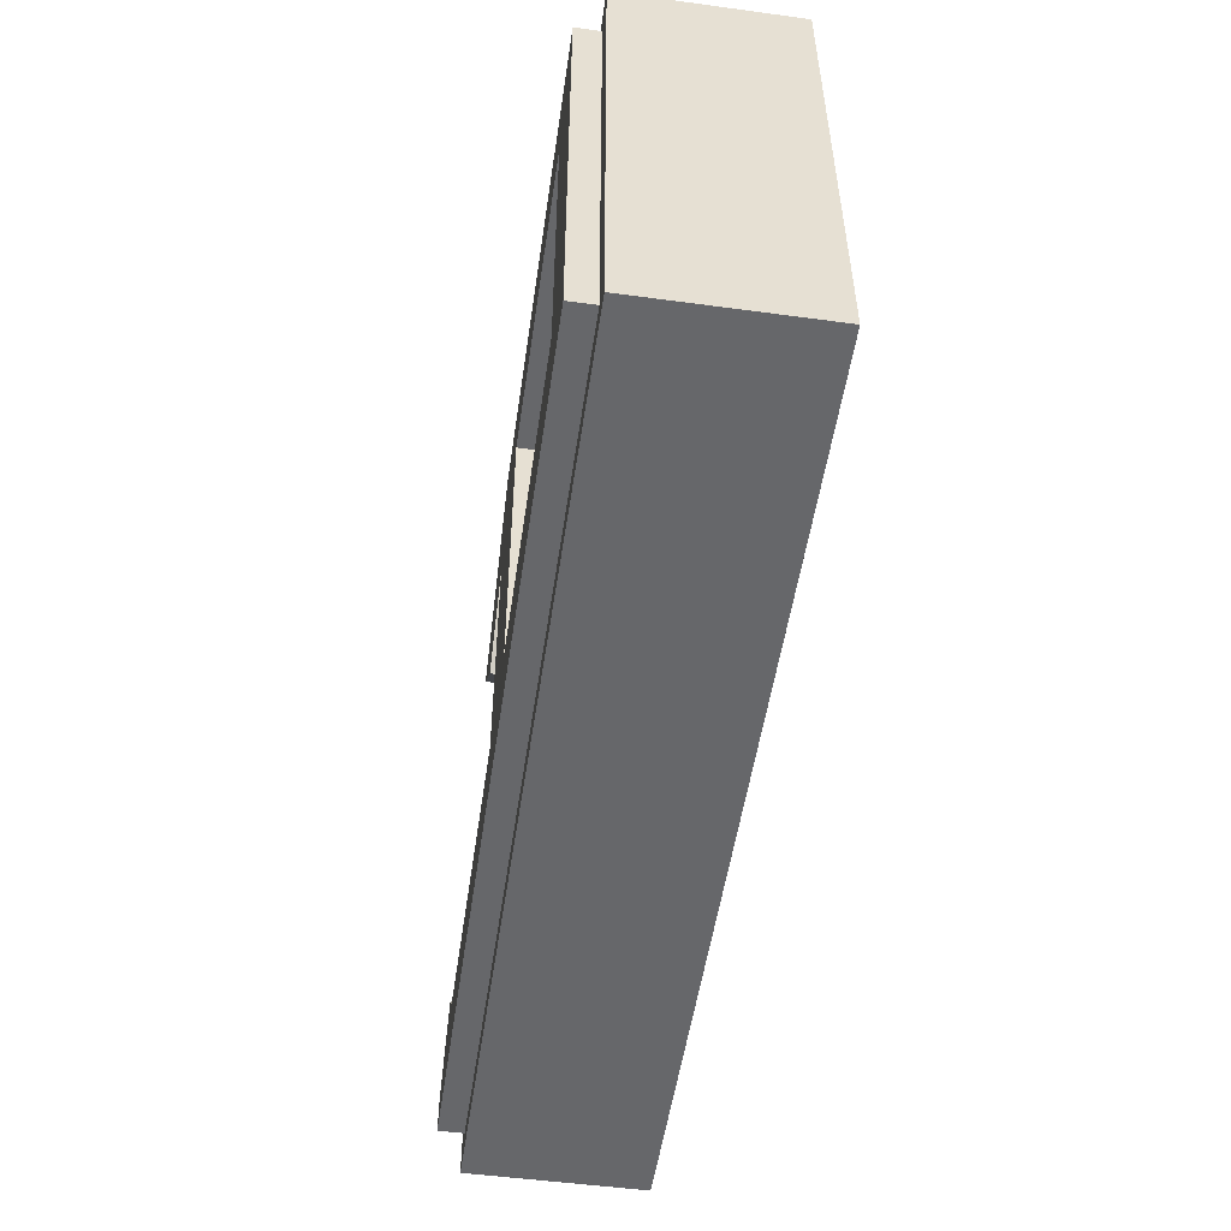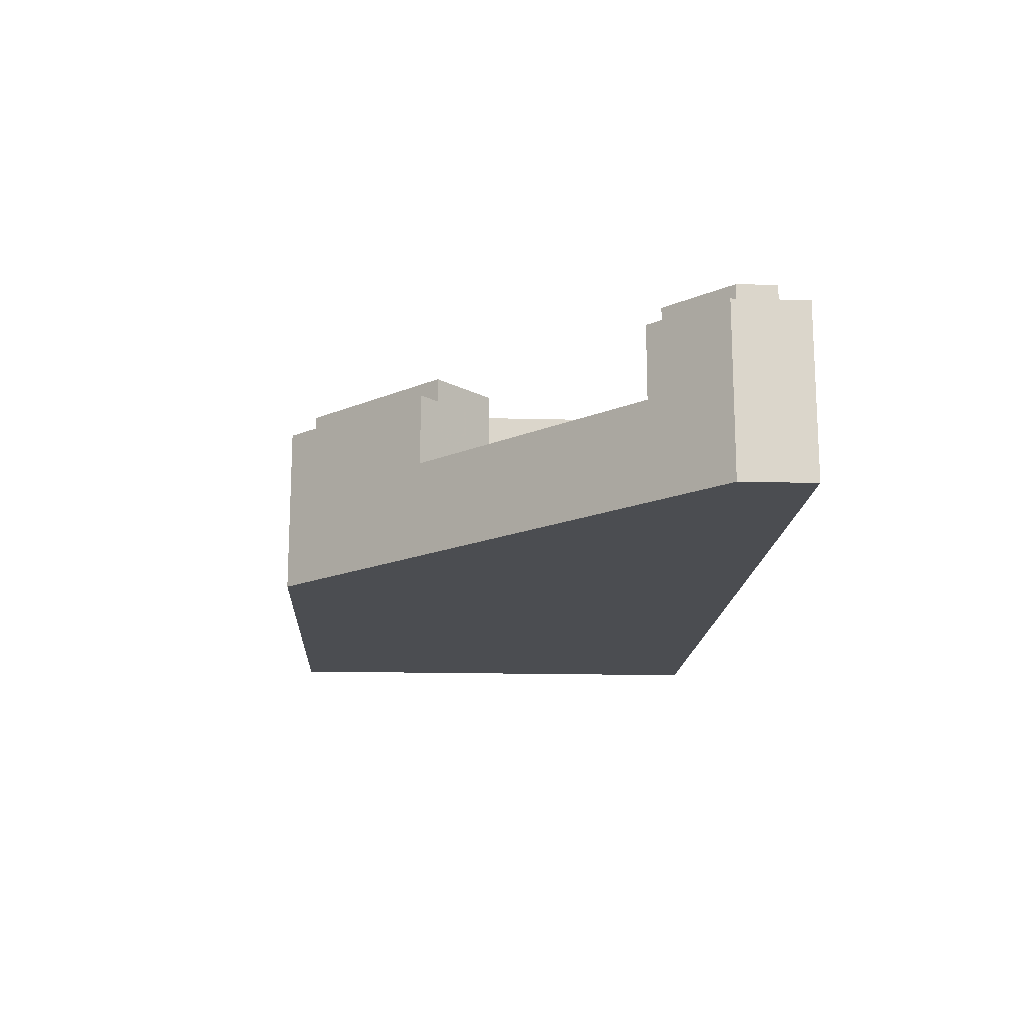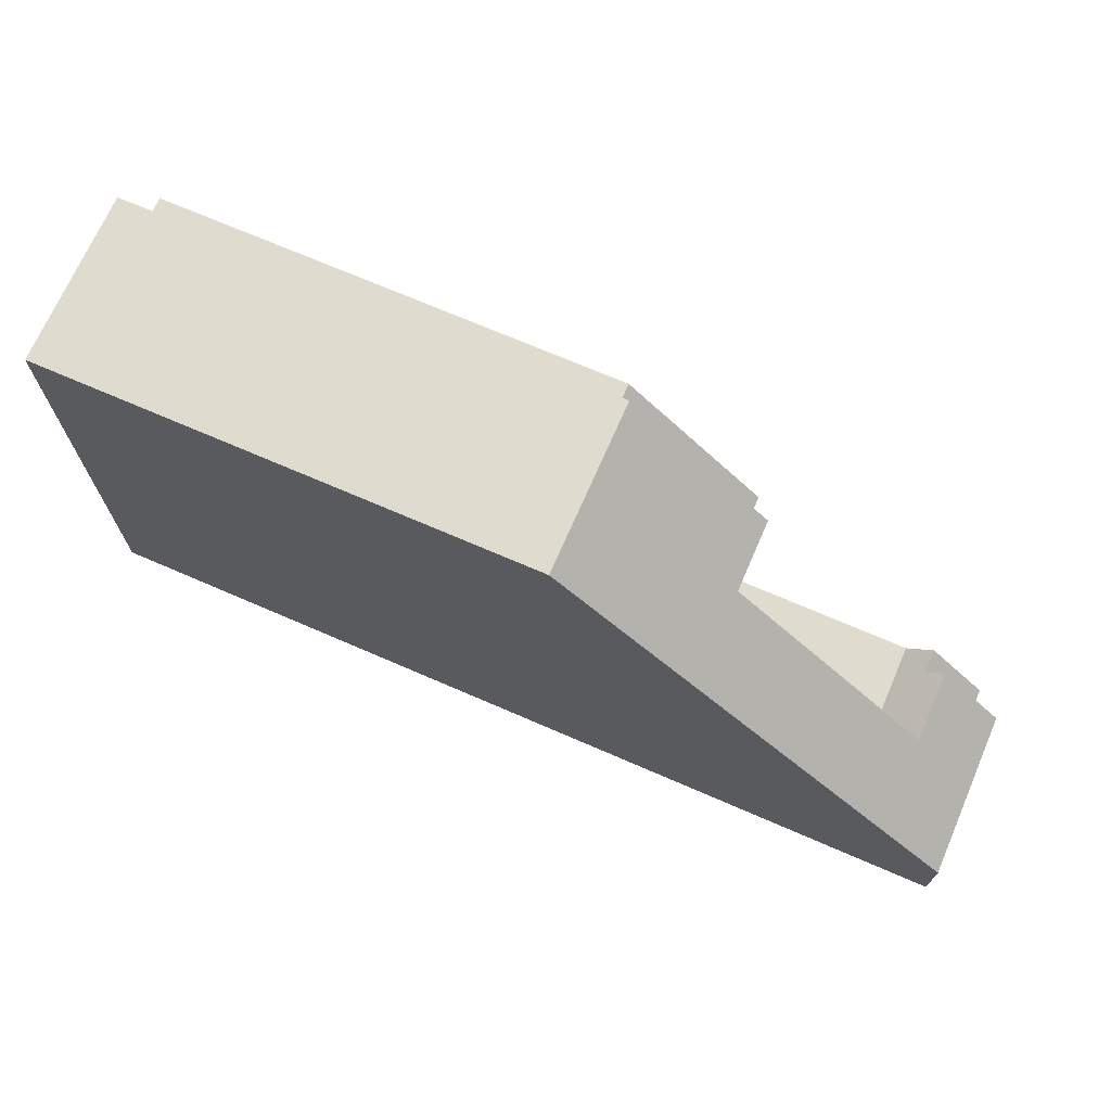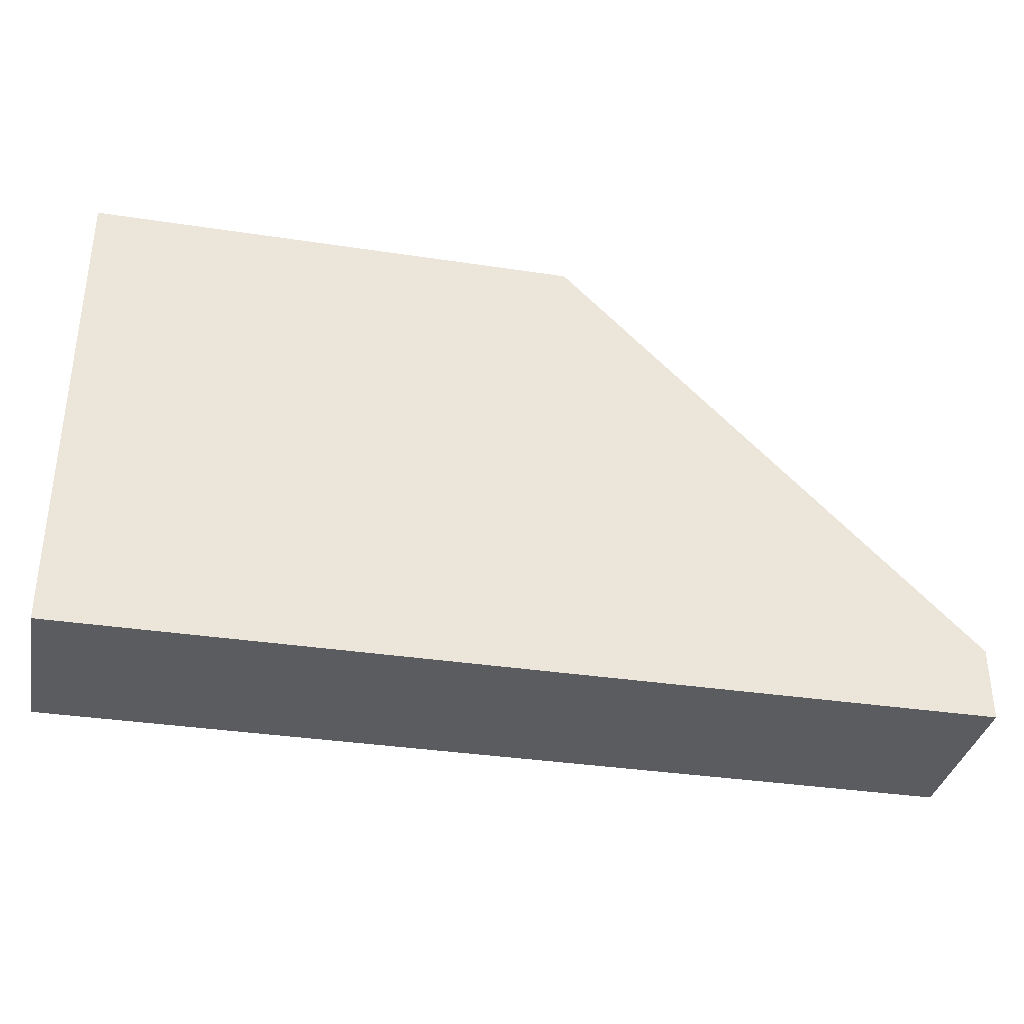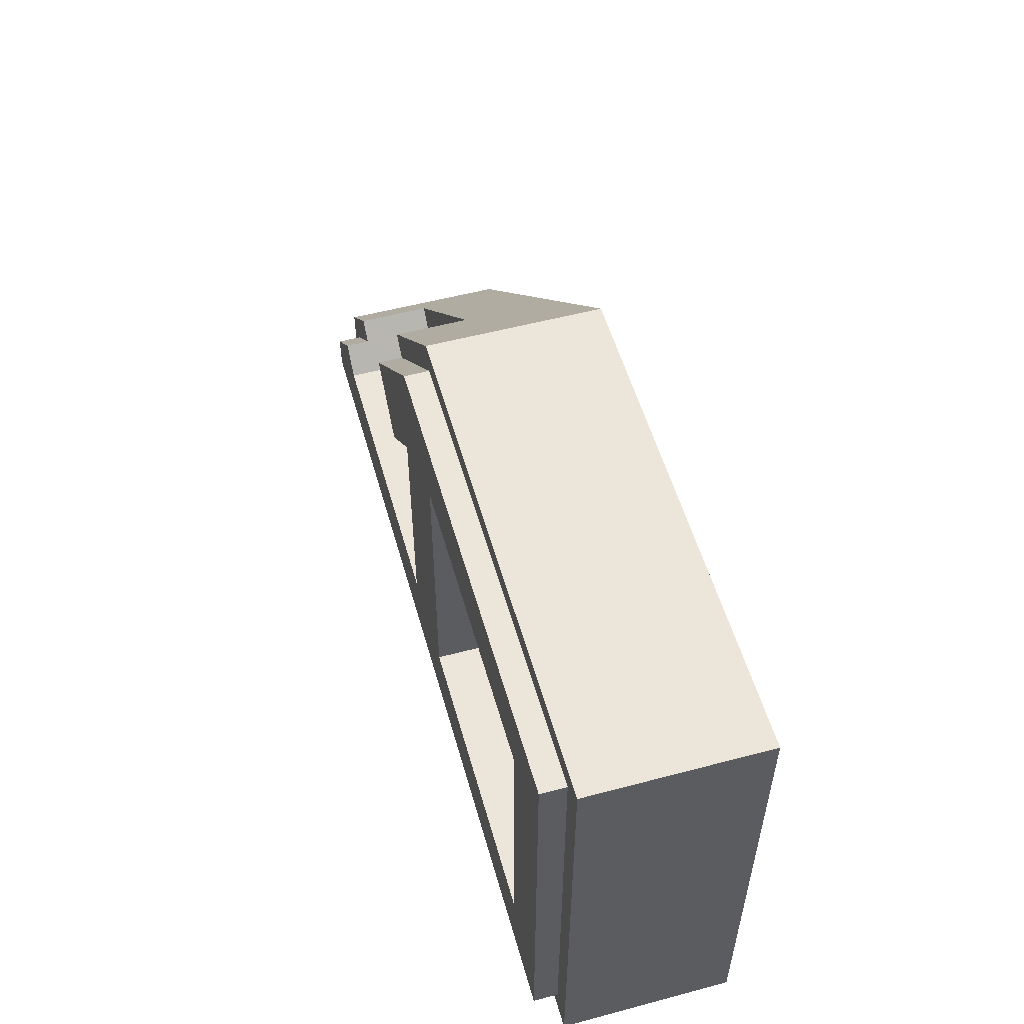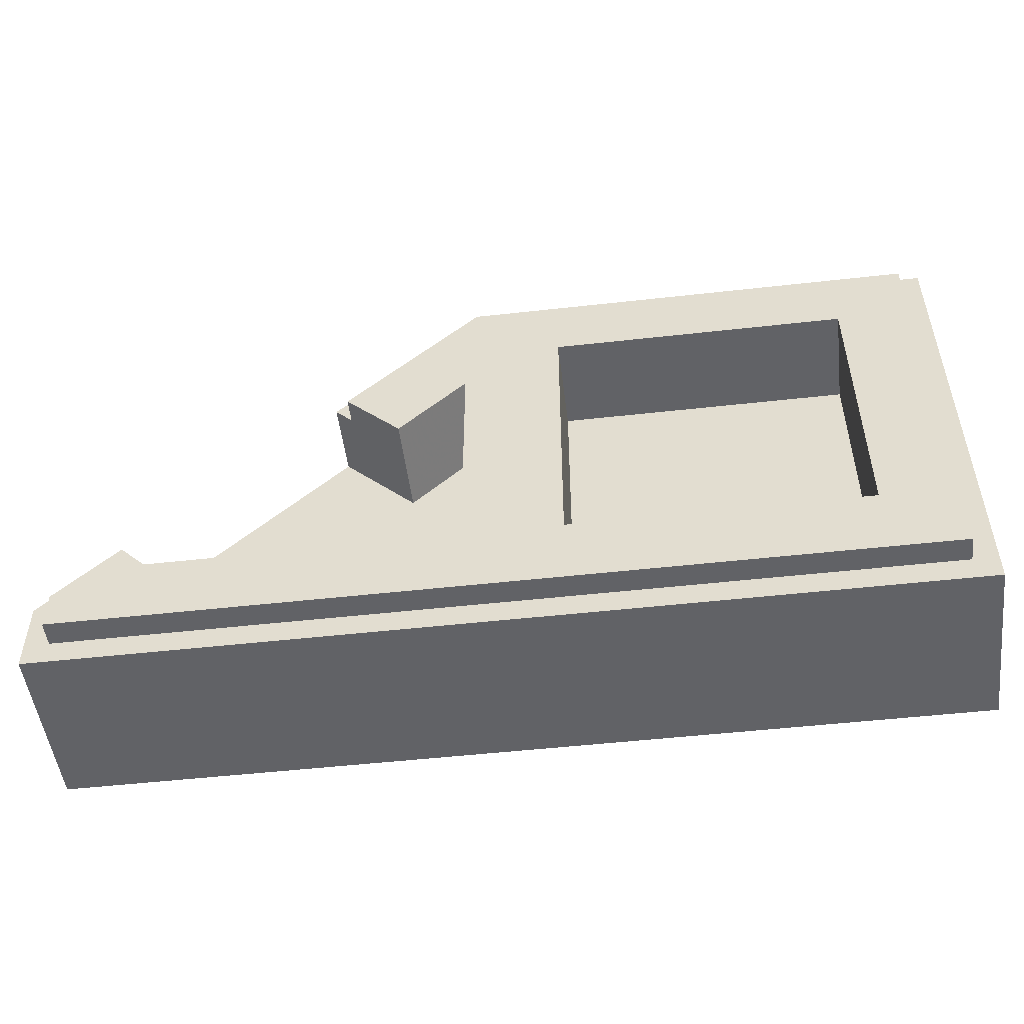
<metadata>
{"format":"obj","ext":"obj","renderer":"f3d","projection":"perspective","resolution":1024,"background":"white","views":[{"elev":-52.2,"azim":-98.3,"up":"+Z"},{"elev":-15.8,"azim":86.9,"up":"+Y"},{"elev":70.4,"azim":23.5,"up":"+Z"},{"elev":-35.1,"azim":-11.4,"up":"+Z"},{"elev":54.4,"azim":-105.7,"up":"+Z"},{"elev":-50.7,"azim":-173.0,"up":"+Z"}]}
</metadata>
<code>
v -0.2 0.4 -0.3
v 0 0.4 -0.3
v 0 0.4 0.2
v -0.2 0.4 0.3
v 0.2525 0.4 0.1768
v -0.02071 0.4 0.45
v -0.2 0.4 0.3
v 0 0.4 0.2
v 0 0.4 0.2
v 0.1379 0.4 0.06213
v 0.2525 0.4 0.1768
v -0.95 0.4 0.45
v -0.8 0.4 0.3
v -0.2 0.4 0.3
v -0.02071 0.4 0.45
v -0.95 0.4 -0.45
v -0.8 0.4 -0.3
v -0.8 0.4 0.3
v -0.95 0.4 0.45
v -0.2 0.4 -0.3
v -0.8 0.4 -0.3
v -0.95 0.4 -0.45
v -0.95 0.4 -0.45
v 0.8 0.4 -0.45
v 0 0.4 -0.3
v -0.2 0.4 -0.3
v 0.8 0.4 -0.3707
v 0.6768 0.4 -0.2475
v 0.625 0.4 -0.3
v 0.8 0.4 -0.45
v 0.625 0.4 -0.3
v 0 0.4 -0.3
v 0.8 0.4 -0.45
v -0.8 0.2 -0.3
v -0.8 0.2 0.3
v -0.2 0.2 0.3
v -0.2 0.2 -0.3
v -0.8 0.2 -0.3
v -0.8 0.4 -0.3
v -0.8 0.4 0.3
v -0.8 0.2 0.3
v -0.2 0.2 -0.3
v -0.2 0.4 -0.3
v -0.8 0.4 -0.3
v -0.8 0.2 -0.3
v -0.2 0.2 0.3
v -0.2 0.4 0.3
v -0.2 0.4 -0.3
v -0.2 0.2 -0.3
v -0.8 0.2 0.3
v -0.8 0.4 0.3
v -0.2 0.4 0.3
v -0.2 0.2 0.3
v 0.1379 0.4 0.06213
v 0 0.4 0.2
v 0 0.2 0.2
v 0.1379 0.2 0.06213
v 0 0.2 -0.3
v 0.625 0.2 -0.3
v 0.625 0.4 -0.3
v 0 0.4 -0.3
v 0 0.2 -0.3
v 0 0.4 -0.3
v 0 0.4 0.2
v 0 0.2 0.2
v 0.6768 0.4 -0.2475
v 0.6768 0.35 -0.2475
v 0.625 0.2 -0.3
v 0.625 0.4 -0.3
v 0.625 0.2 -0.3
v 0.6768 0.35 -0.2475
v 0.7121 0.35 -0.2121
v 0.7121 0.2 -0.2121
v 0.2879 0.35 0.2121
v 0.2525 0.35 0.1768
v 0.1379 0.2 0.06213
v 0.2879 0.2 0.2121
v 0.1379 0.2 0.06213
v 0.2525 0.35 0.1768
v 0.2525 0.4 0.1768
v 0.1379 0.4 0.06213
v 0.1379 0.2 0.06213
v 0 0.2 0.2
v 0 0.2 -0.3
v 0.1379 0.2 0.06213
v 0 0.2 -0.3
v 0.625 0.2 -0.3
v 0.1379 0.2 0.06213
v 0.625 0.2 -0.3
v 0.7121 0.2 -0.2121
v 0.2879 0.2 0.2121
v -0.02071 0.4 0.45
v -0.02071 0.35 0.45
v 0.2525 0.35 0.1768
v 0.2525 0.4 0.1768
v -0.95 0.35 0.45
v -0.95 0.4 0.45
v -0.95 0.4 -0.45
v -0.95 0.35 -0.45
v -0.02071 0.4 0.45
v -0.95 0.4 0.45
v -0.95 0.35 0.45
v -0.02071 0.35 0.45
v 0.8 0.35 -0.45
v -0.95 0.35 -0.45
v -0.95 0.4 -0.45
v 0.8 0.4 -0.45
v 0.8 0.35 -0.45
v 0.8 0.4 -0.45
v 0.8 0.4 -0.3707
v 0.8 0.35 -0.3707
v 0.6768 0.4 -0.2475
v 0.8 0.4 -0.3707
v 0.8 0.35 -0.3707
v 0.6768 0.35 -0.2475
v 0.6768 0.35 -0.2475
v 0.8 0.35 -0.3707
v 0.85 0.35 -0.35
v 0.7121 0.35 -0.2121
v -0.02071 0.35 0.45
v 0.2525 0.35 0.1768
v 0.2879 0.35 0.2121
v 0 0.35 0.5
v -0.02071 0.35 0.45
v 0 0.35 0.5
v -1 0.35 0.5
v -0.95 0.35 0.45
v -0.95 0.35 0.45
v -1 0.35 0.5
v -1 0.35 -0.5
v -0.95 0.35 -0.45
v -0.95 0.35 -0.45
v -1 0.35 -0.5
v 0.85 0.35 -0.5
v 0.8 0.35 -0.45
v 0.8 0.35 -0.45
v 0.85 0.35 -0.5
v 0.85 0.35 -0.35
v 0.8 0.35 -0.3707
v -1 0.35 0.5
v -1 0.35 -0.5
v -1 0 -0.5
v -1 0 0.5
v -1 0.35 0.5
v -1 0 0.5
v 0 0 0.5
v 0 0.35 0.5
v 0 0 0.5
v 0 0.35 0.5
v 0.2879 0.35 0.2121
v 0.2879 0.2 0.2121
v 0.7121 0.2 -0.2121
v 0.7121 0.35 -0.2121
v 0.85 0.35 -0.35
v 0.85 0 -0.35
v 0.2879 0.2 0.2121
v 0.7121 0.2 -0.2121
v 0.85 0 -0.35
v 0 0 0.5
v 0.85 0.35 -0.5
v 0.85 0 -0.5
v -1 0 -0.5
v -1 0.35 -0.5
v 0.85 0 -0.35
v 0.85 0 -0.5
v 0.85 0.35 -0.5
v 0.85 0.35 -0.35
v 0 0 0.5
v -1 0 0.5
v -1 0 -0.5
v 0.85 0 -0.5
v 0.85 0 -0.5
v 0.85 0 -0.35
v 0 0 0.5
g mesh3944149
f 1 3 2
f 3 1 4
f 5 7 6
f 7 5 8
f 9 11 10
f 12 14 13
f 14 12 15
f 16 18 17
f 18 16 19
f 20 22 21
f 23 25 24
f 25 23 26
f 27 29 28
f 29 27 30
f 31 33 32
g mesh3944150
f 34 35 36
f 36 37 34
f 38 39 40
f 40 41 38
f 42 43 44
f 44 45 42
f 46 47 48
f 48 49 46
f 50 51 52
f 52 53 50
g mesh3944152
f 54 56 55
f 56 54 57
g mesh3944154
f 58 59 60
f 60 61 58
f 62 63 64
f 64 65 62
f 66 68 67
f 68 66 69
f 70 72 71
f 72 70 73
f 74 76 75
f 76 74 77
f 78 80 79
f 80 78 81
f 82 84 83
f 85 87 86
f 88 90 89
f 90 88 91
g mesh3944157
f 92 93 94
f 94 95 92
g mesh3944159
f 96 97 98
f 98 99 96
g mesh3944160
f 100 101 102
f 102 103 100
g mesh3944162
f 104 105 106
f 106 107 104
f 108 109 110
f 110 111 108
g mesh3944164
f 112 114 113
f 114 112 115
f 116 118 117
f 118 116 119
f 120 122 121
f 122 120 123
f 124 126 125
f 126 124 127
f 128 130 129
f 130 128 131
f 132 134 133
f 134 132 135
f 136 138 137
f 138 136 139
g mesh3944167
f 140 141 142
f 142 143 140
f 144 145 146
f 146 147 144
f 148 150 149
f 150 148 151
f 152 154 153
f 154 152 155
f 156 158 157
f 158 156 159
g mesh3944169
f 160 161 162
f 162 163 160
g mesh3944170
f 164 165 166
f 166 167 164
g mesh3944173
f 168 169 170
f 170 171 168
f 172 173 174

</code>
